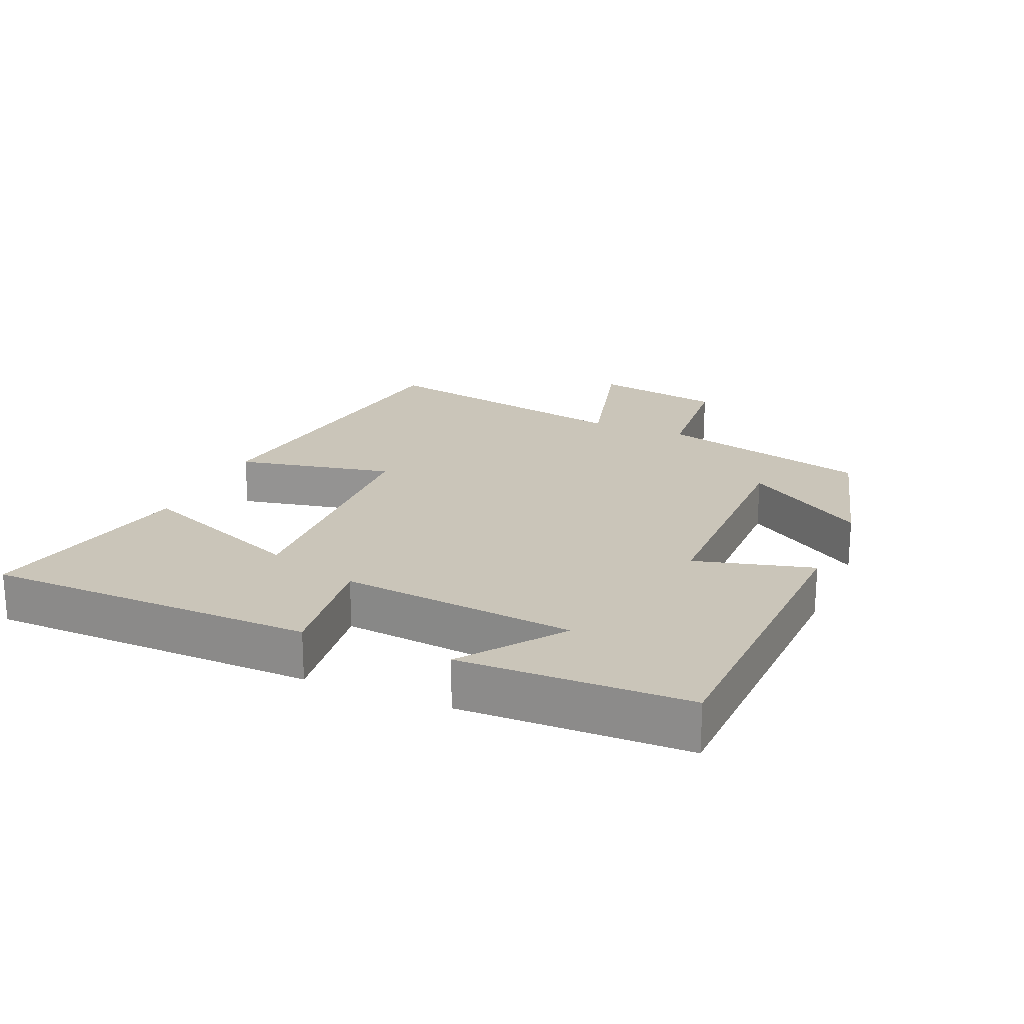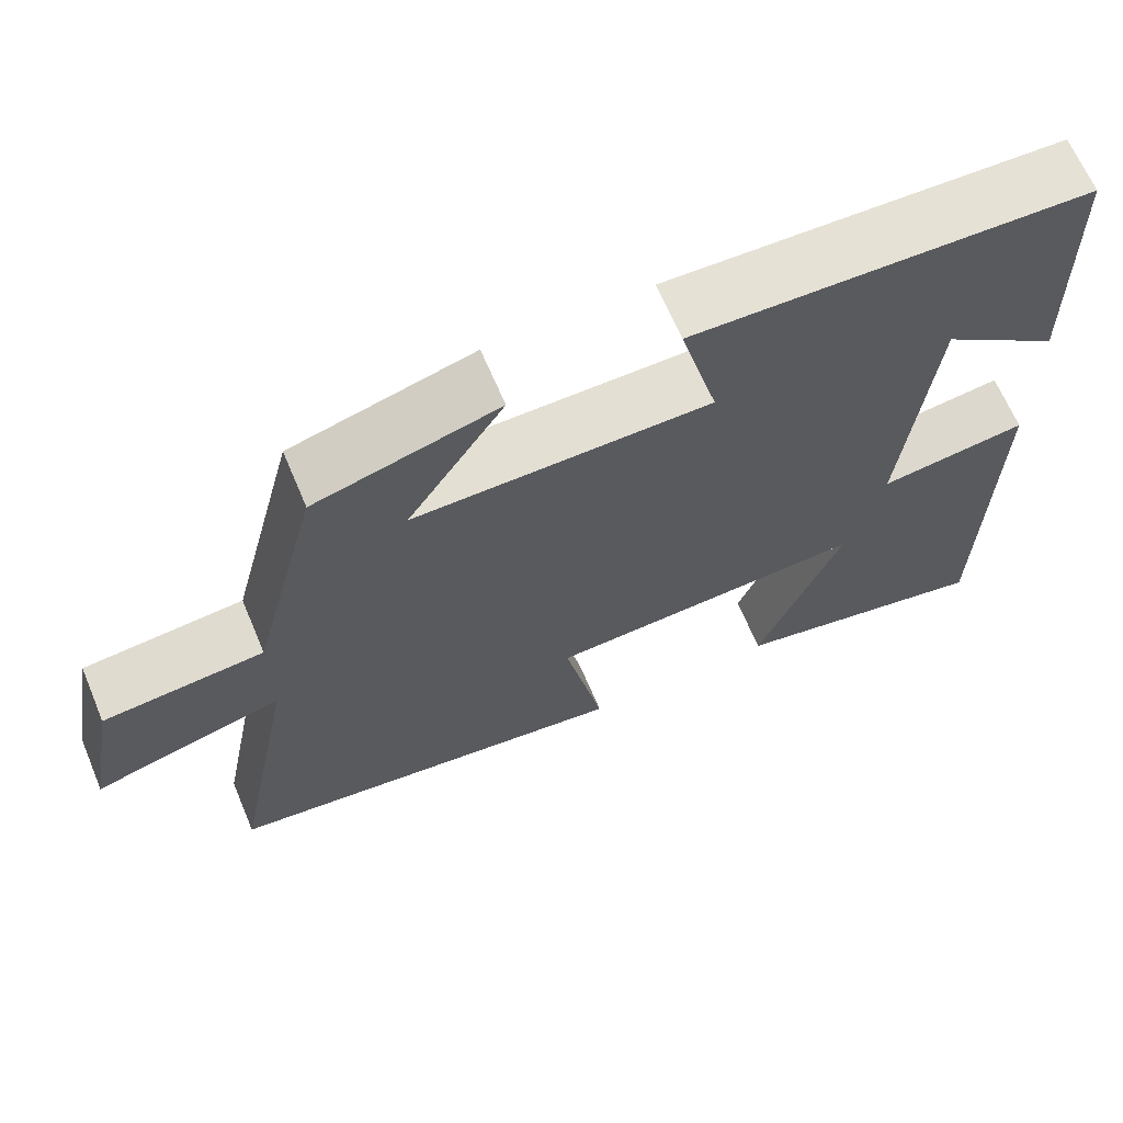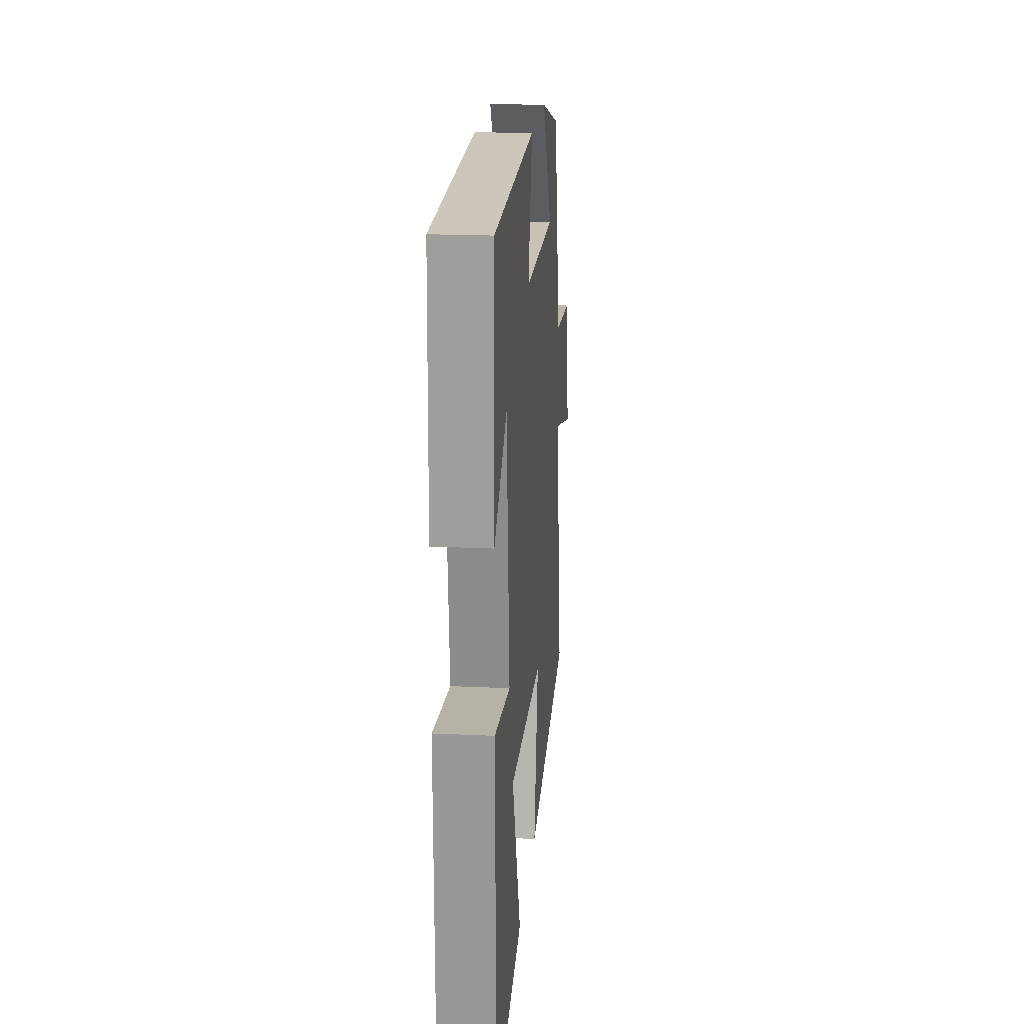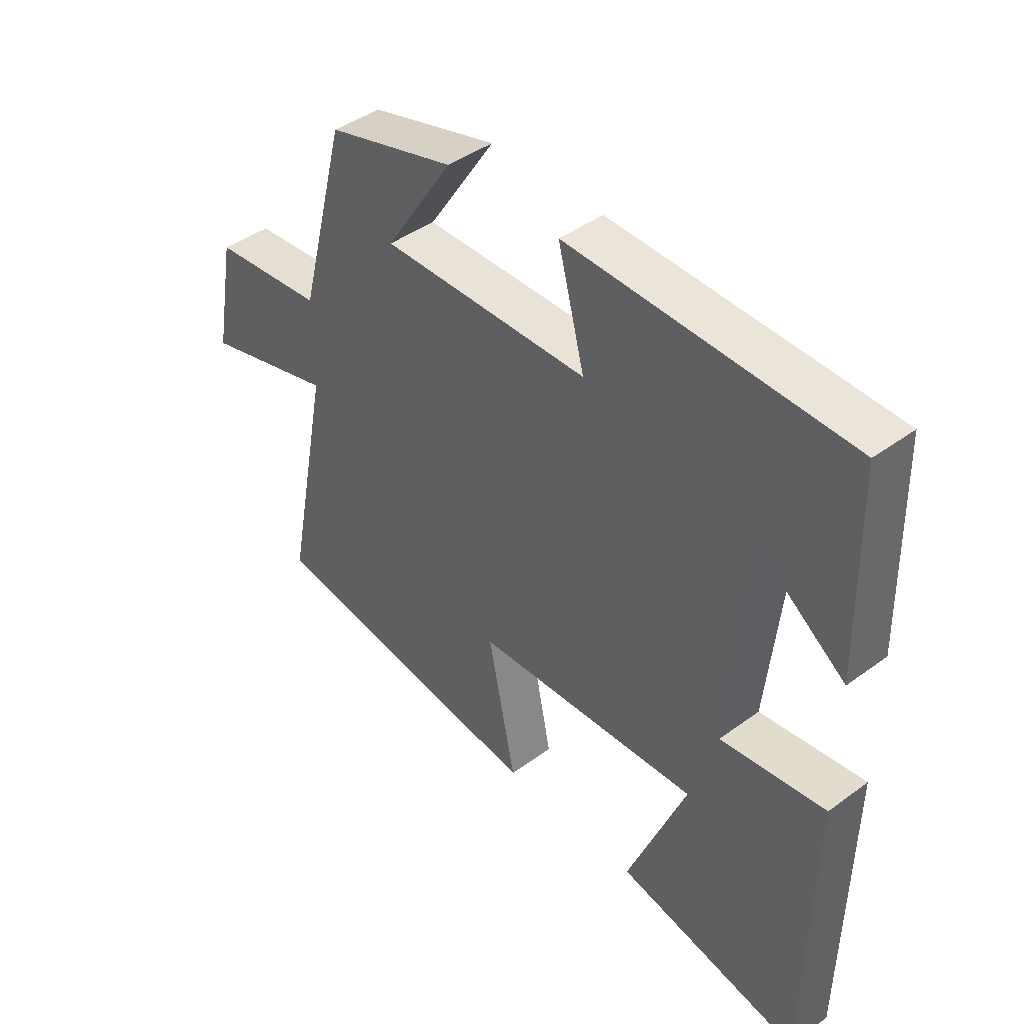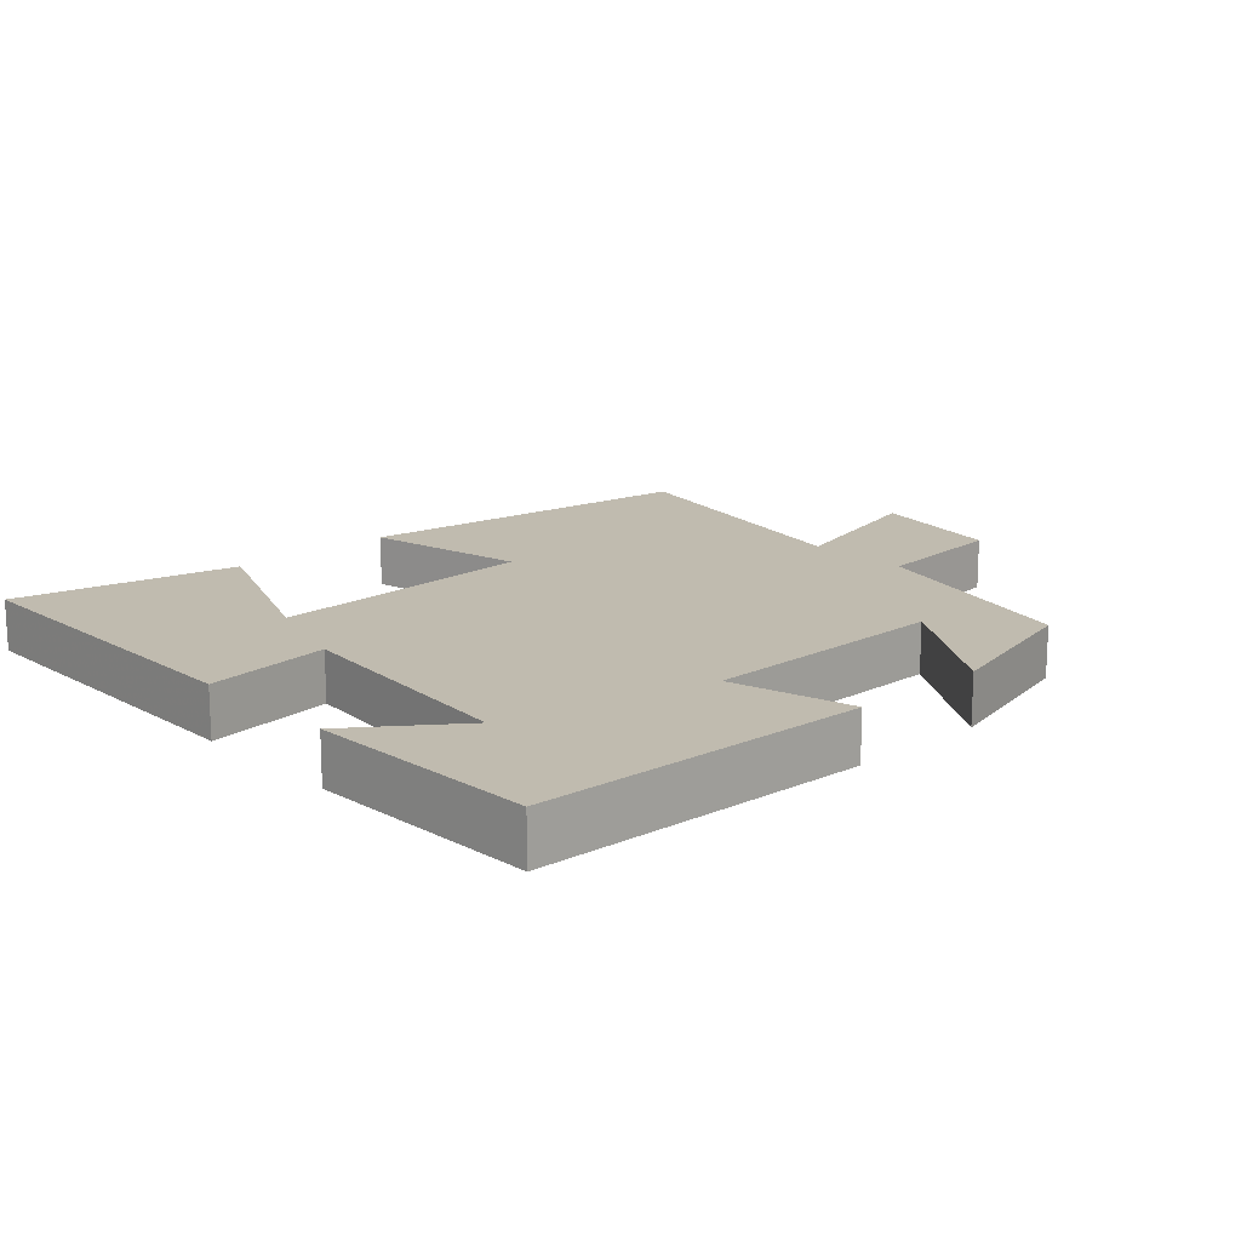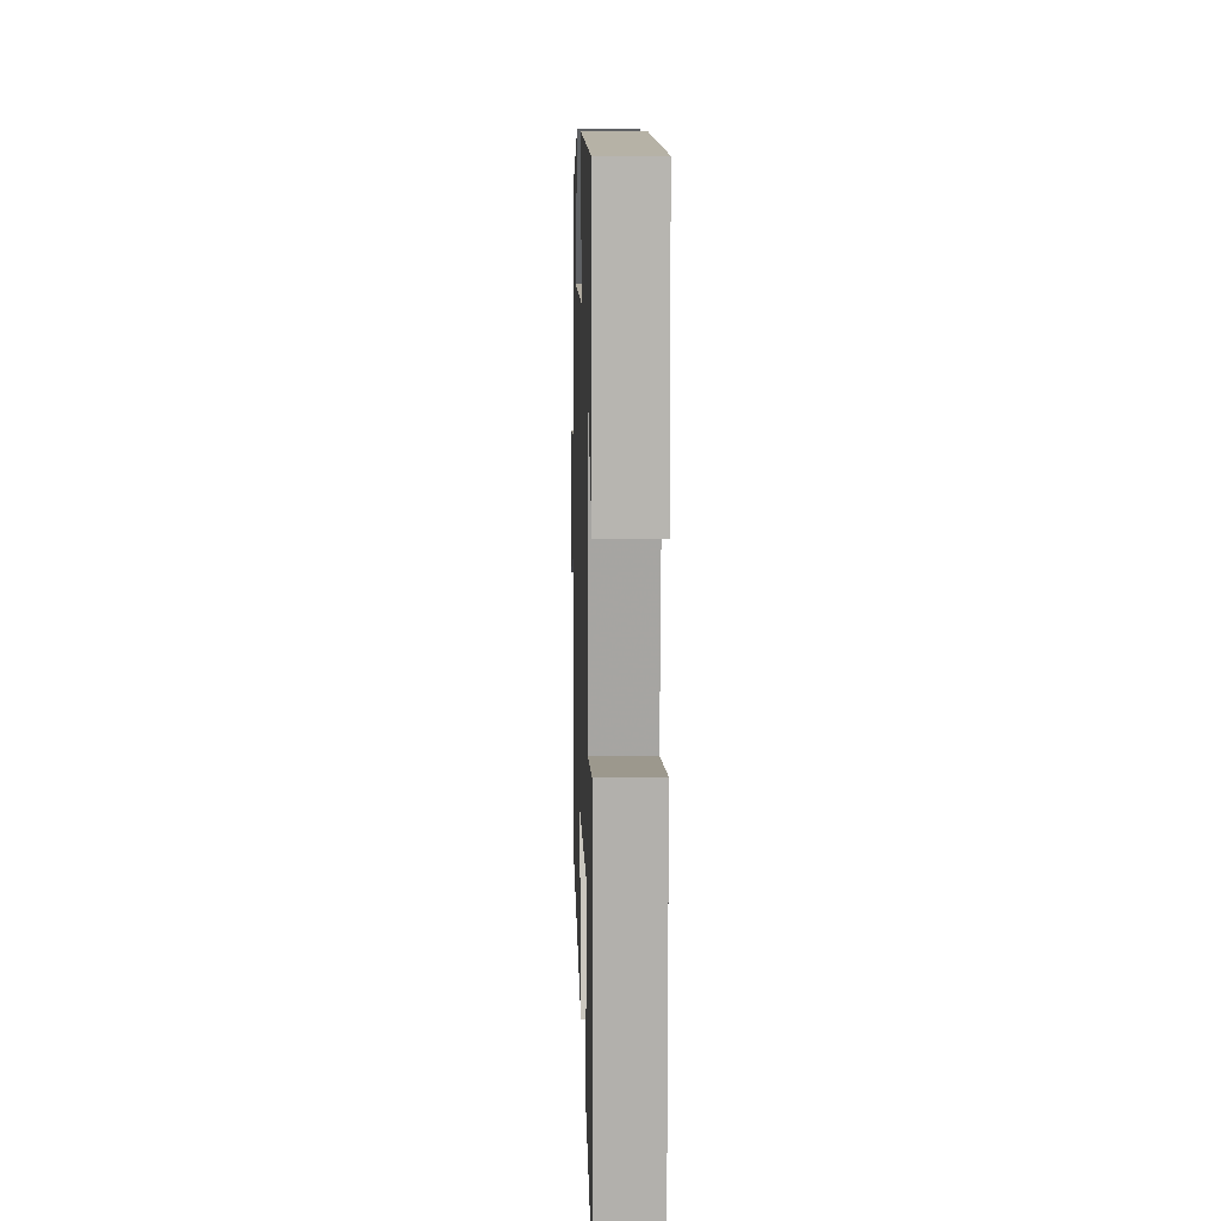
<metadata>
{"format":"obj","ext":"obj","renderer":"f3d","projection":"perspective","resolution":1024,"background":"white","views":[{"elev":20.6,"azim":-66.7,"up":"+Y"},{"elev":66.0,"azim":157.1,"up":"+Z"},{"elev":19.7,"azim":-85.0,"up":"+Z"},{"elev":42.6,"azim":-131.2,"up":"+Z"},{"elev":16.1,"azim":-42.8,"up":"+Y"},{"elev":10.5,"azim":-91.7,"up":"+Z"}]}
</metadata>
<code>
v 0.579 0.07 -0.435
v 0.074 0.07 -0.5
v 0.123 0.07 -0.264
v -0.271 0.07 -0.244
v -0.168 0.07 -0.5
v -0.492 0.07 -0.567
v -0.5 0.07 -0.074
v -0.317 0.07 -0.098
v -0.353 0.07 0.254
v -0.5 0.07 0.146
v -0.492 0.07 0.485
v -0.005 0.07 0.5
v -0.052 0.07 0.323
v 0.312 0.07 0.319
v 0.193 0.07 0.5
v 0.417 0.07 0.439
v 0.5 0.07 0.119
v 0.697 0.07 0.101
v 0.733 0.07 -0.095
v 0.5 0.07 -0.033
v 0.579 0 -0.435
v 0.074 0 -0.5
v 0.123 0 -0.264
v -0.271 0 -0.244
v -0.168 0 -0.5
v -0.492 0 -0.567
v -0.5 0 -0.074
v -0.317 0 -0.098
v -0.353 0 0.254
v -0.5 0 0.146
v -0.492 0 0.485
v -0.005 0 0.5
v -0.052 0 0.323
v 0.312 0 0.319
v 0.193 0 0.5
v 0.417 0 0.439
v 0.5 0 0.119
v 0.697 0 0.101
v 0.733 0 -0.095
v 0.5 0 -0.033
f 17 18 19 20
f 16 17 20
f 14 15 16
f 14 16 20
f 13 14 20 1
f 11 12 13
f 9 10 11
f 9 11 13 1
f 6 7 8
f 4 5 6
f 4 6 8
f 3 4 8 9
f 1 2 3
f 1 3 9
f 40 39 38 37
f 40 37 36
f 36 35 34
f 40 36 34
f 21 40 34 33
f 33 32 31
f 31 30 29
f 21 33 31 29
f 28 27 26
f 26 25 24
f 28 26 24
f 29 28 24 23
f 23 22 21
f 29 23 21
f 1 21 22 2
f 2 22 23 3
f 3 23 24 4
f 4 24 25 5
f 5 25 26 6
f 6 26 27 7
f 7 27 28 8
f 8 28 29 9
f 9 29 30 10
f 10 30 31 11
f 11 31 32 12
f 12 32 33 13
f 13 33 34 14
f 14 34 35 15
f 15 35 36 16
f 16 36 37 17
f 17 37 38 18
f 18 38 39 19
f 19 39 40 20
f 20 40 21 1

</code>
